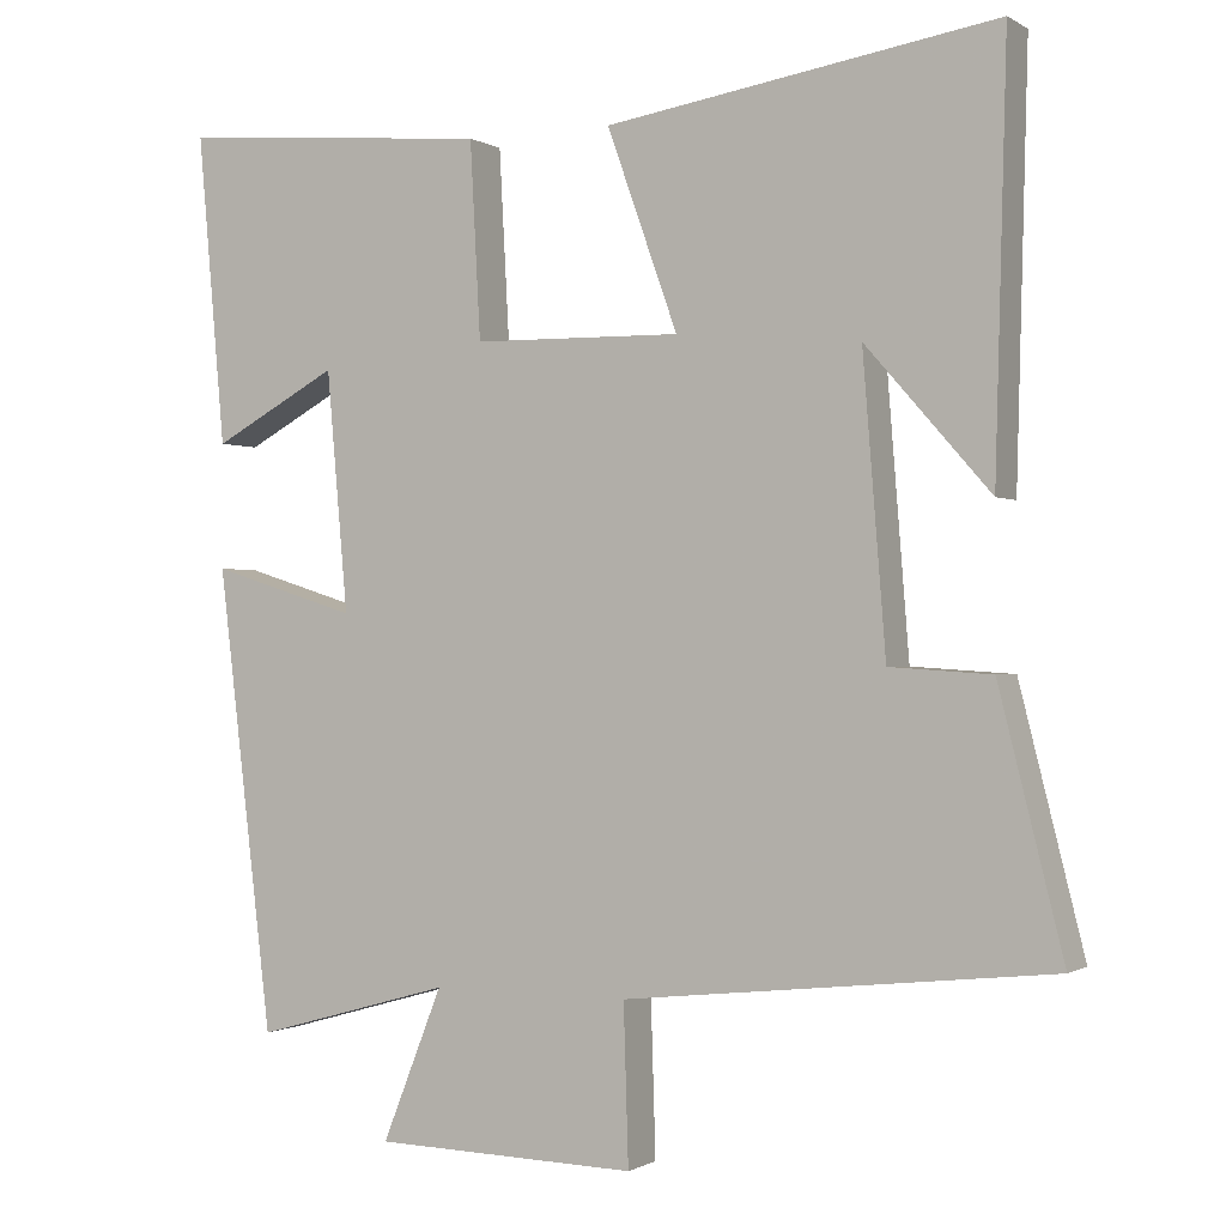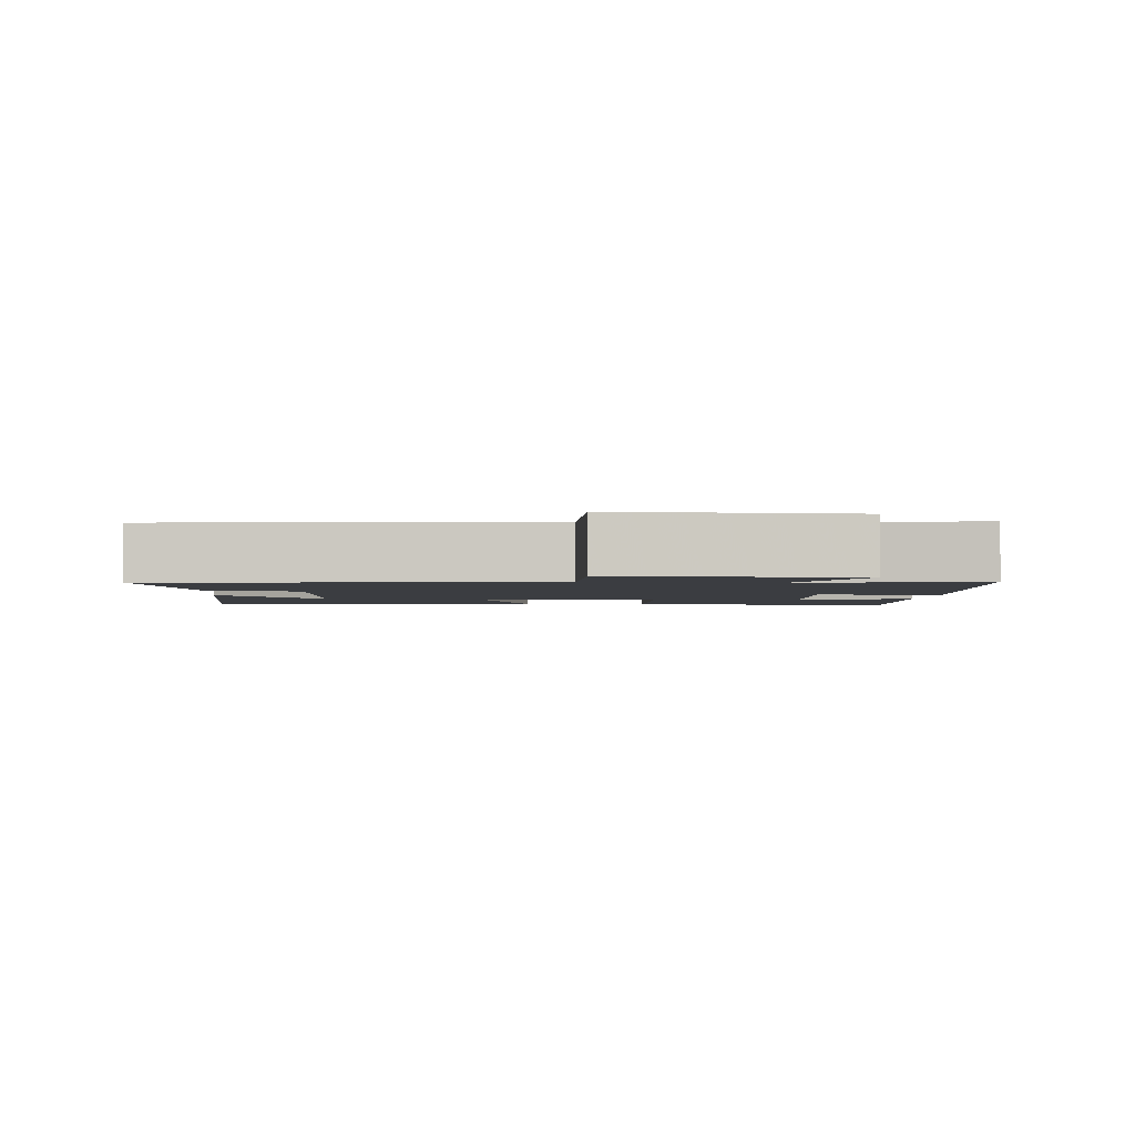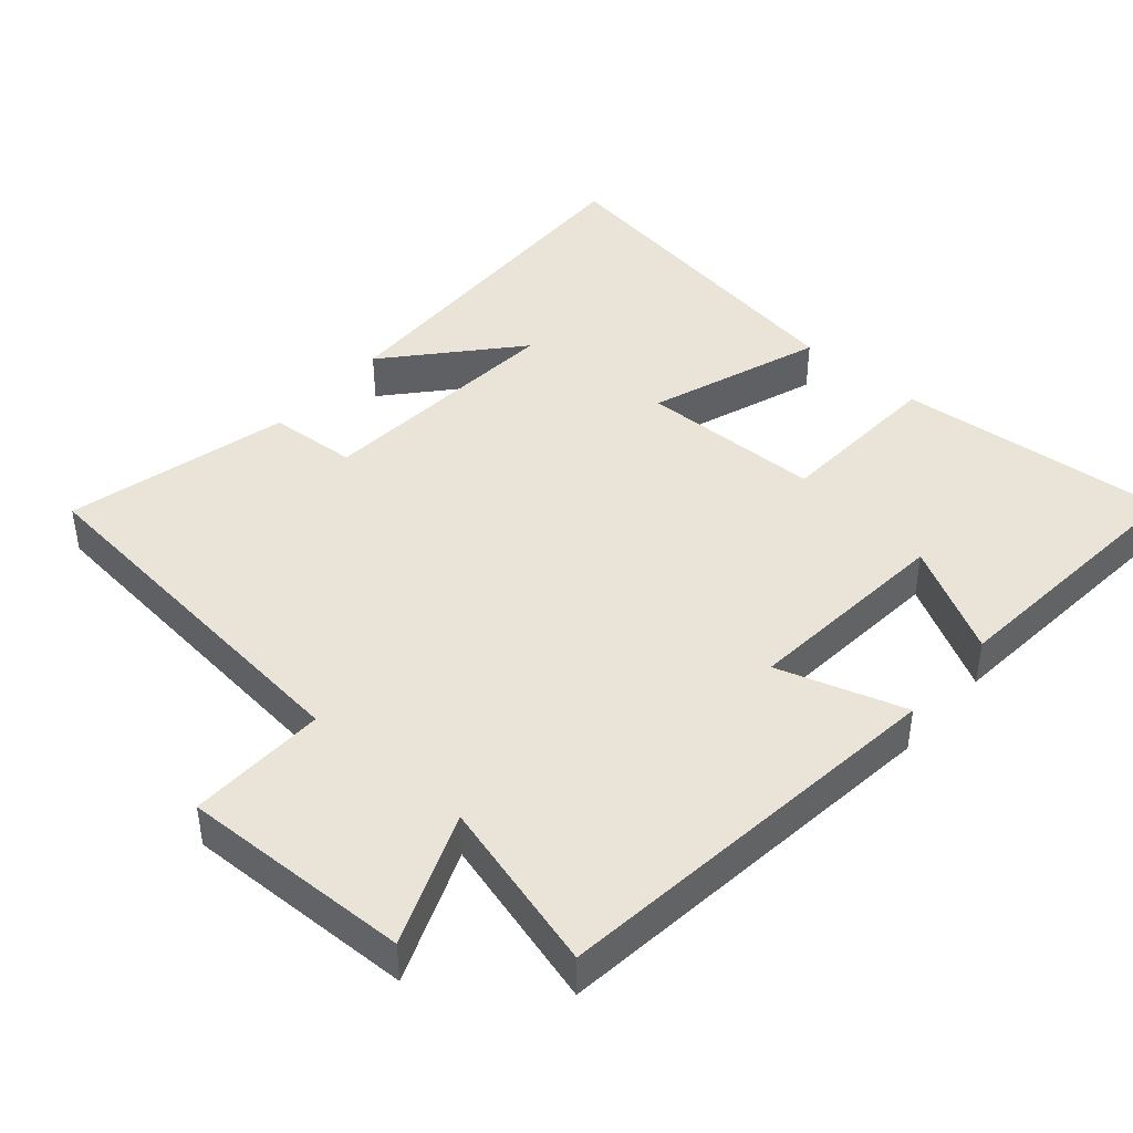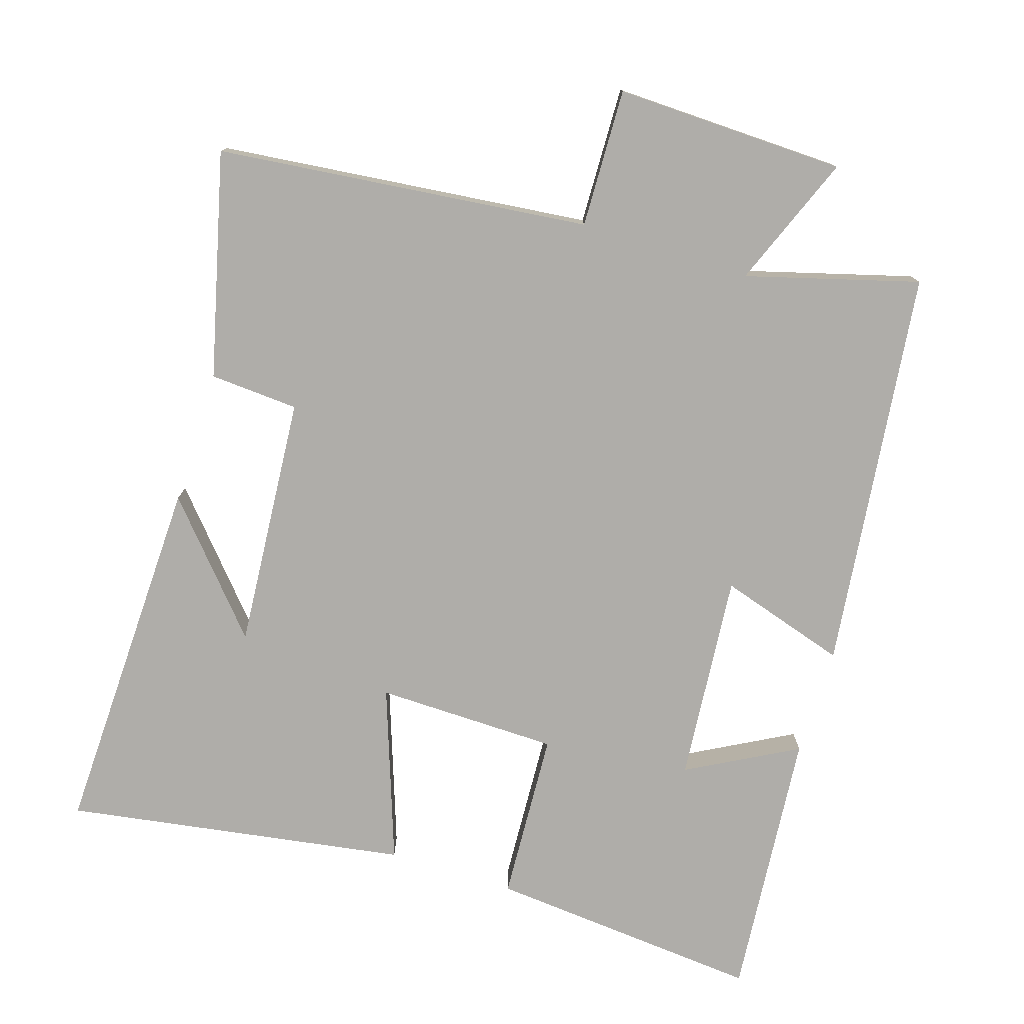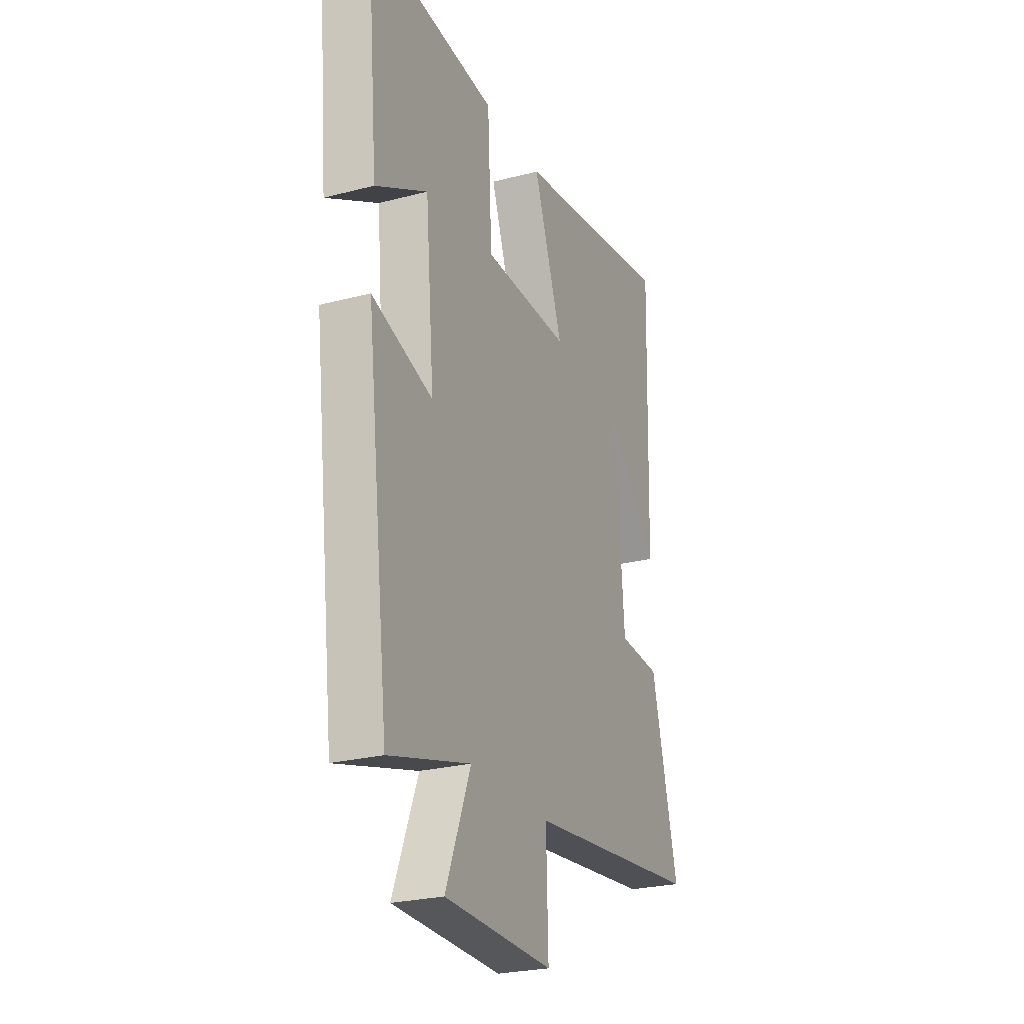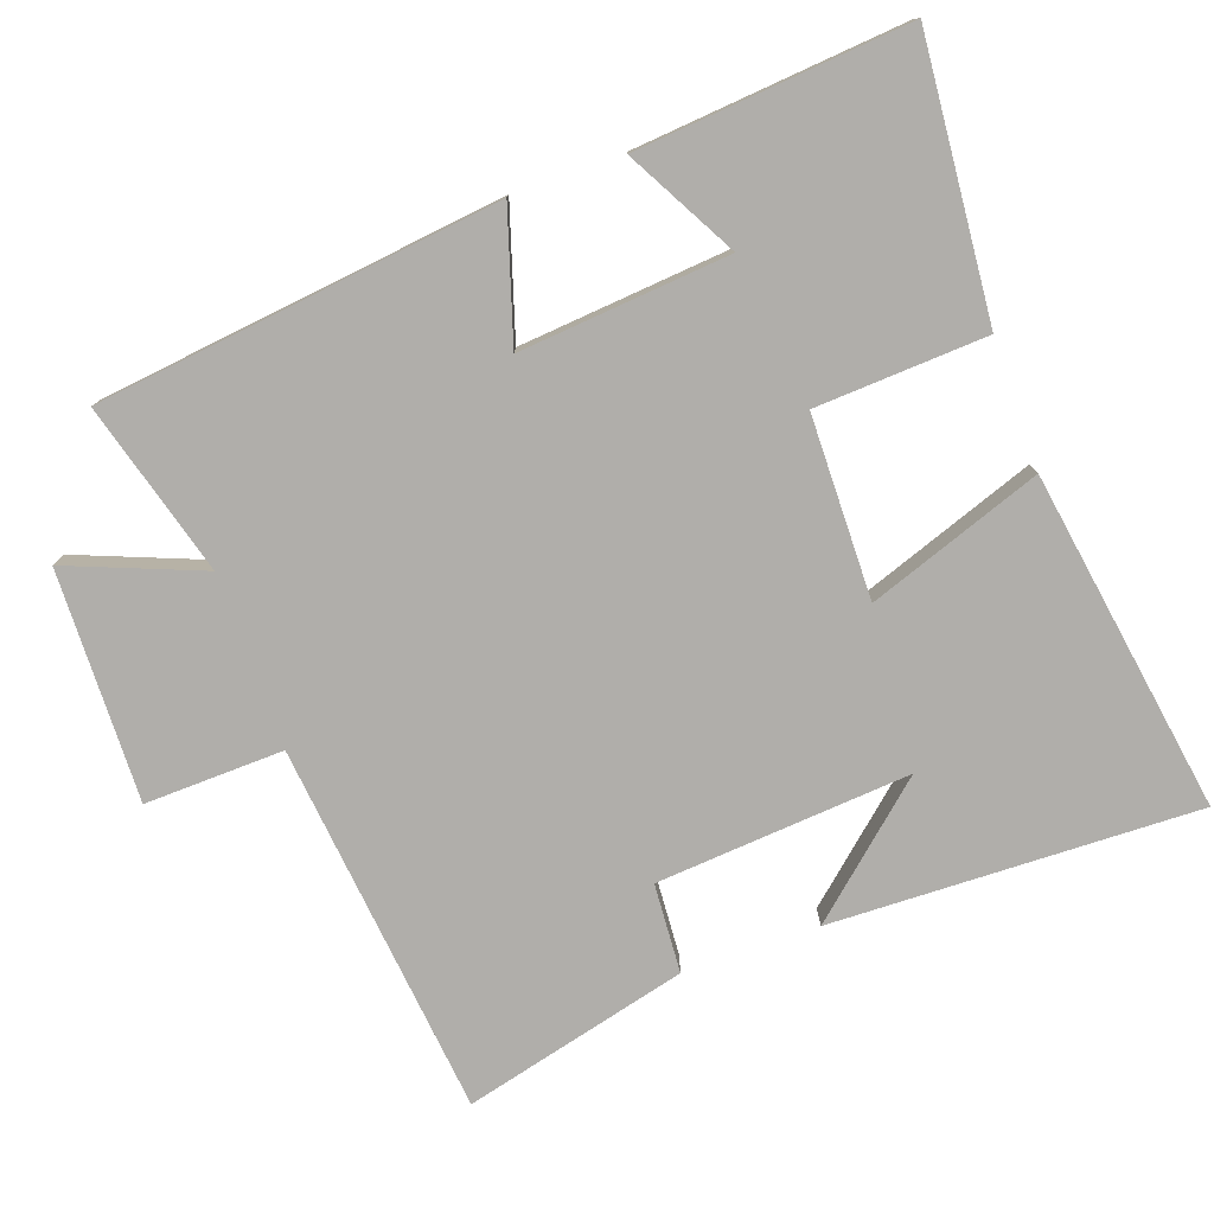
<metadata>
{"format":"obj","ext":"obj","renderer":"f3d","projection":"perspective","resolution":1024,"background":"white","views":[{"elev":-0.7,"azim":27.1,"up":"+Z"},{"elev":-2.3,"azim":174.7,"up":"+Y"},{"elev":43.4,"azim":-139.2,"up":"+Y"},{"elev":-77.3,"azim":162.4,"up":"+Y"},{"elev":-25.4,"azim":-67.2,"up":"+Z"},{"elev":-77.8,"azim":-70.5,"up":"+Y"}]}
</metadata>
<code>
v -0.534 0.07 0.533
v -0.148 0.07 0.5
v -0.135 0.07 0.26
v 0.121 0.07 0.256
v 0.034 0.07 0.5
v 0.514 0.07 0.577
v 0.5 0.07 0.062
v 0.347 0.07 0.236
v 0.375 0.07 -0.12
v 0.5 0.07 -0.128
v 0.579 0.07 -0.443
v 0.054 0.07 -0.5
v 0.06 0.07 -0.695
v -0.264 0.07 -0.687
v -0.19 0.07 -0.5
v -0.432 0.07 -0.568
v -0.5 0.07 -0.002
v -0.32 0.07 -0.058
v -0.346 0.07 0.236
v -0.5 0.07 0.152
v -0.534 0 0.533
v -0.148 0 0.5
v -0.135 0 0.26
v 0.121 0 0.256
v 0.034 0 0.5
v 0.514 0 0.577
v 0.5 0 0.062
v 0.347 0 0.236
v 0.375 0 -0.12
v 0.5 0 -0.128
v 0.579 0 -0.443
v 0.054 0 -0.5
v 0.06 0 -0.695
v -0.264 0 -0.687
v -0.19 0 -0.5
v -0.432 0 -0.568
v -0.5 0 -0.002
v -0.32 0 -0.058
v -0.346 0 0.236
v -0.5 0 0.152
f 19 20 1 2
f 18 19 2 3
f 15 16 17 18
f 15 18 3 4
f 12 13 14 15
f 12 15 4
f 9 10 11 12
f 8 9 12 4
f 6 7 8
f 4 5 6 8
f 22 21 40 39
f 23 22 39 38
f 38 37 36 35
f 24 23 38 35
f 35 34 33 32
f 24 35 32
f 32 31 30 29
f 24 32 29 28
f 28 27 26
f 28 26 25 24
f 1 21 22 2
f 2 22 23 3
f 3 23 24 4
f 4 24 25 5
f 5 25 26 6
f 6 26 27 7
f 7 27 28 8
f 8 28 29 9
f 9 29 30 10
f 10 30 31 11
f 11 31 32 12
f 12 32 33 13
f 13 33 34 14
f 14 34 35 15
f 15 35 36 16
f 16 36 37 17
f 17 37 38 18
f 18 38 39 19
f 19 39 40 20
f 20 40 21 1

</code>
